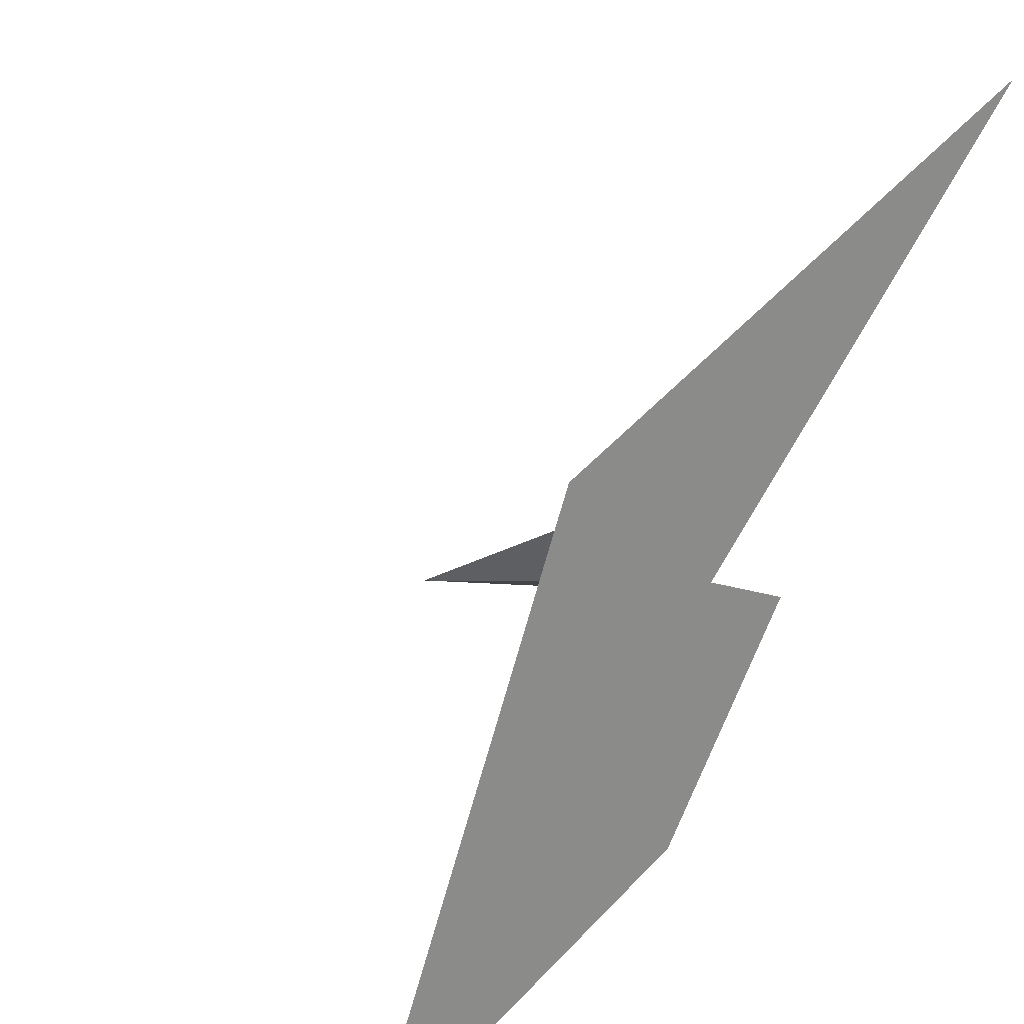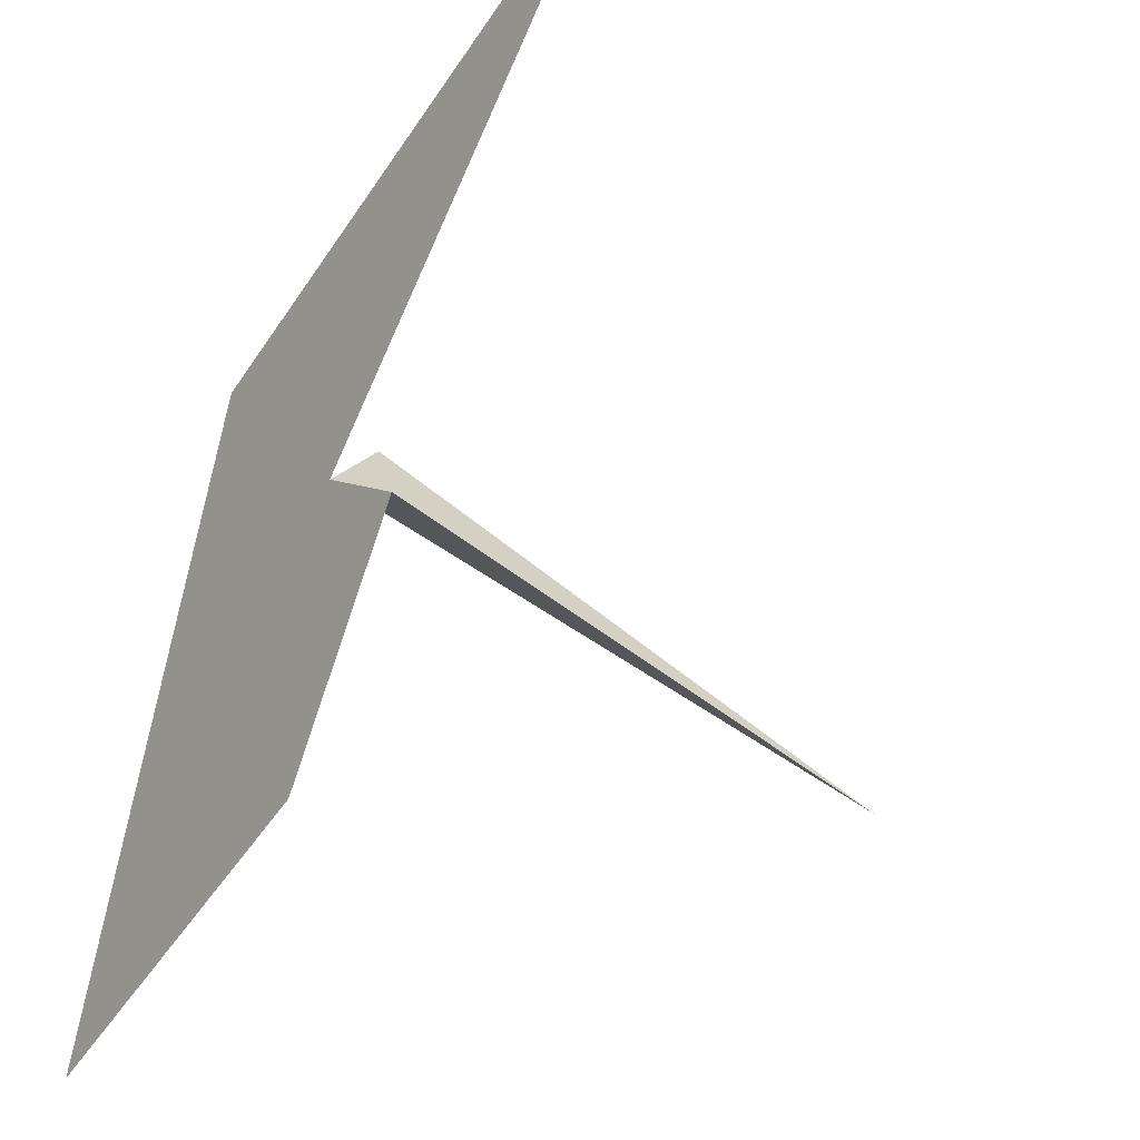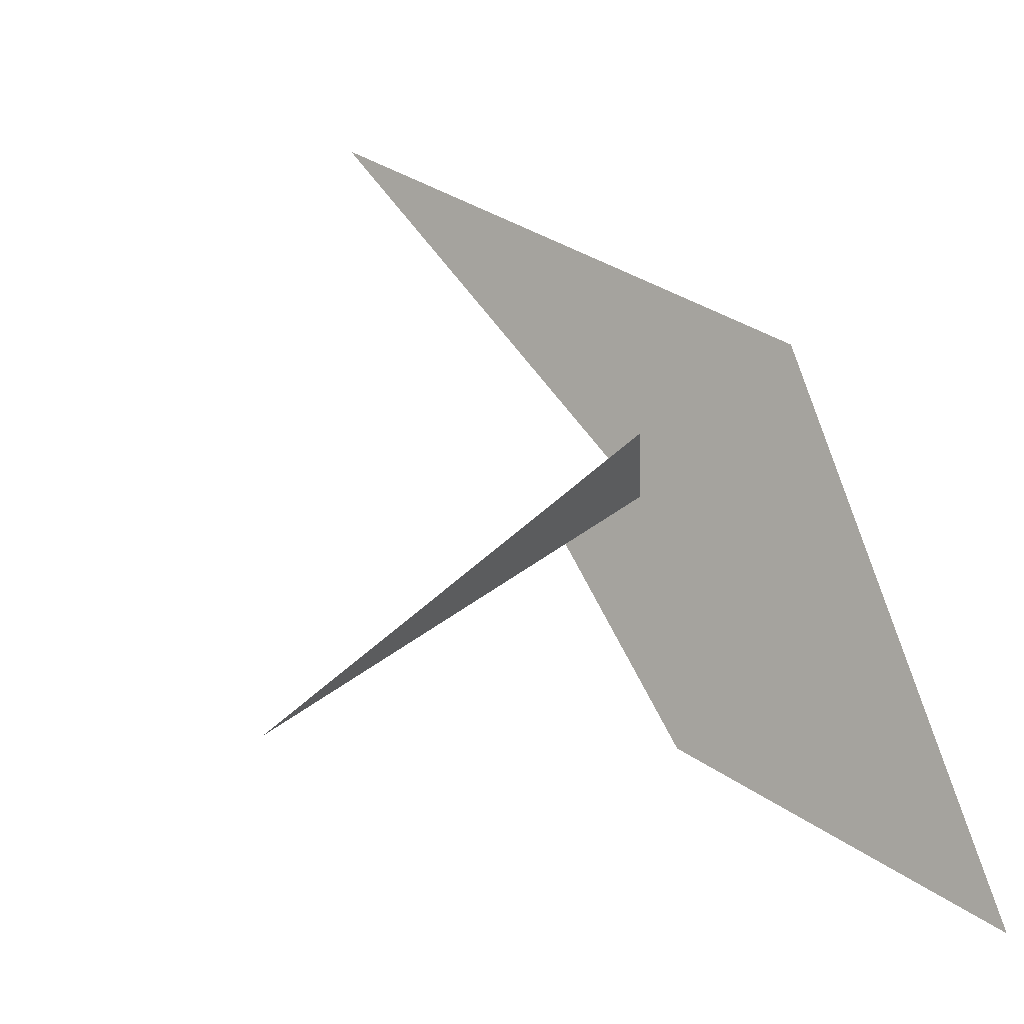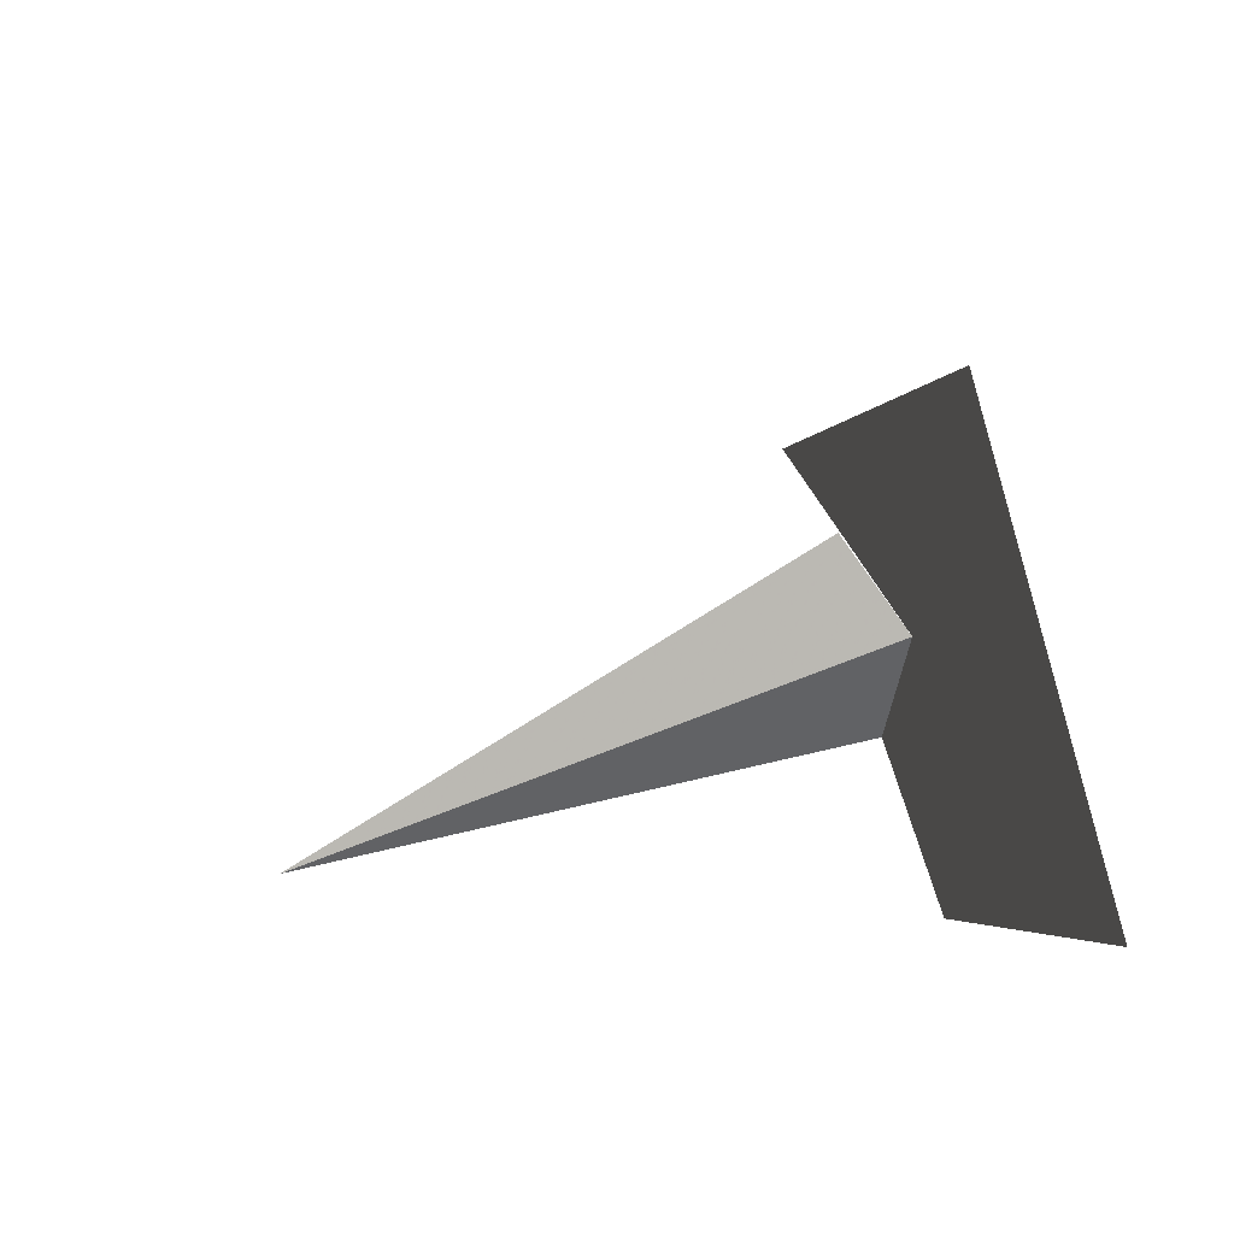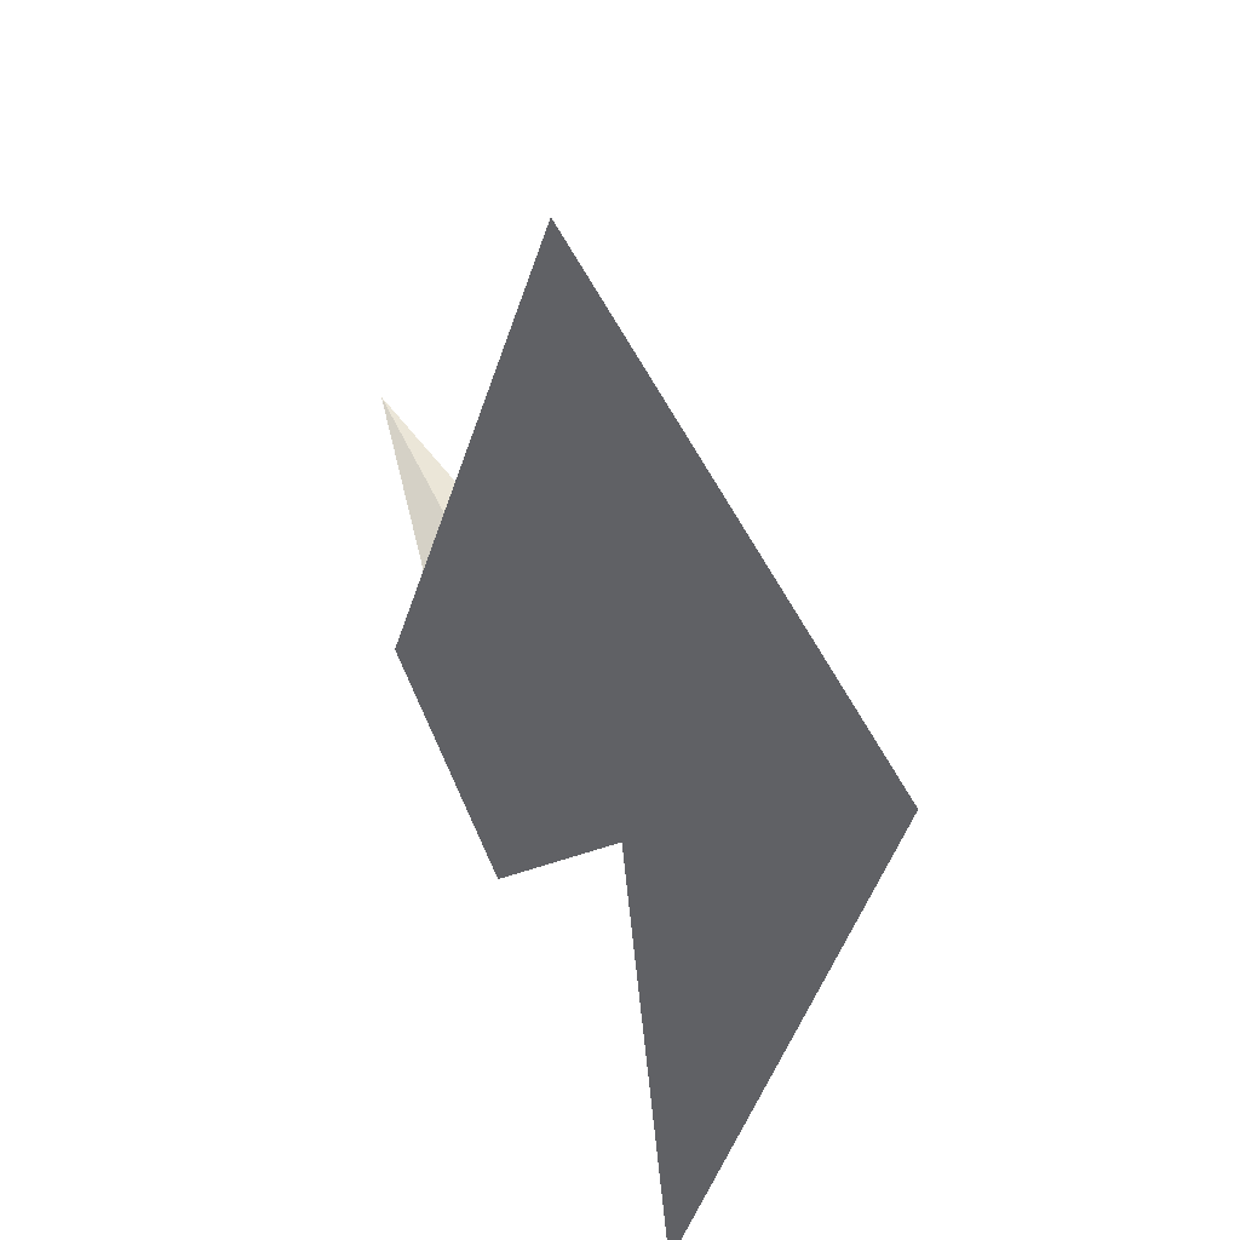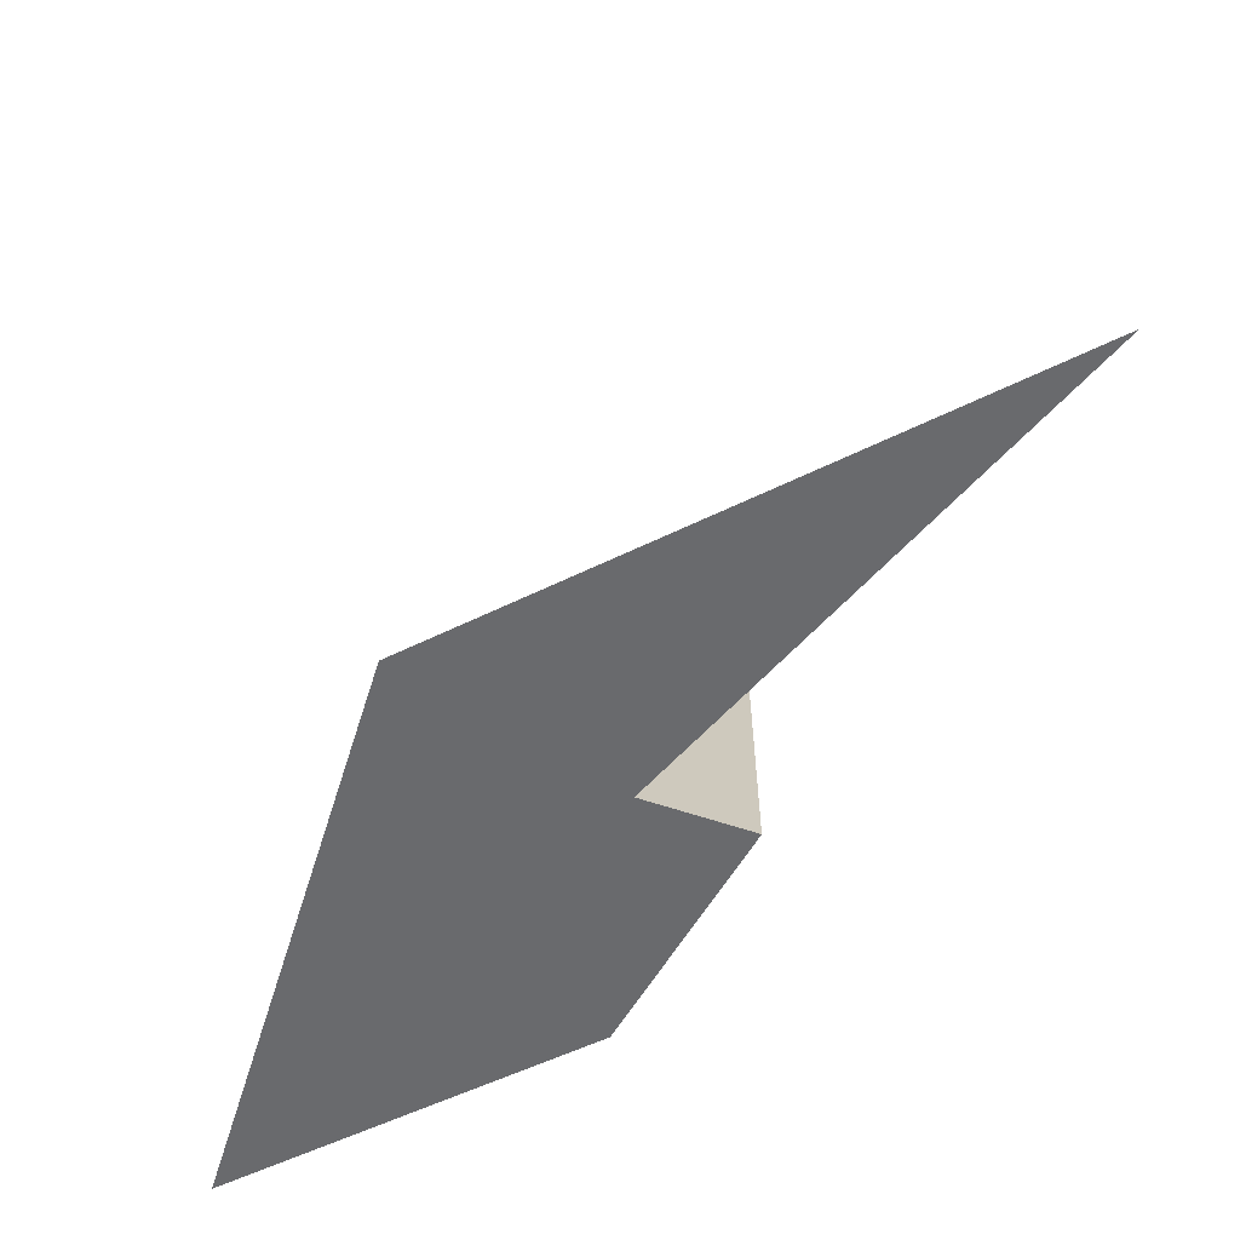
<metadata>
{"format":"obj","ext":"obj","renderer":"f3d","projection":"perspective","resolution":1024,"background":"white","views":[{"elev":25.2,"azim":137.3,"up":"+Y"},{"elev":-23.6,"azim":-125.6,"up":"+Y"},{"elev":1.0,"azim":35.4,"up":"+Y"},{"elev":-26.0,"azim":78.4,"up":"+Y"},{"elev":-49.2,"azim":49.6,"up":"+Z"},{"elev":-53.1,"azim":-174.3,"up":"+Z"}]}
</metadata>
<code>
v -0.8671 0.3045 2.977e-16
v -0.4693 -0.2909 9.309e-17
v -0.4693 0.4693 2.507e-16
v -0.8671 0.3045 6.528e-16
v -0.4693 0.4693 5.376e-16
v -0.6636 -2.021e-14 4.099e-16
v -0.8671 0.3045 -5.747e-17
v -0.6636 1.468e-15 -2.38e-17
v -5.24e-16 1.332e-15 -1.178e-31
v -3.686e-16 1.172 -1.015e-16
v -0.8671 0.3045 2.977e-16
v -1.998e-15 1.172 4.478e-16
v 0.8284 -0.8284 -1.875e-16
v -0.4693 -0.2909 9.309e-17
v -3.411e-17 1.172 -1.015e-16
v 1.421e-16 6.661e-16 -3.95e-32
v -2 2 7.141e-32
v -1.776e-15 1.172 4.478e-16
v -2 2 6.928e-16
v 0.8284 -0.8284 -1.875e-16
v -2 2 0
v 0 -1.421e-16 0
v -1.262e-31 1.172 0
v -2 2 9.861e-32
v -8.882e-16 1.172 -1.435e-16
v 0.8284 -0.8284 1.875e-16
v -1.421e-16 -6.661e-16 -1.489e-32
v -0.6636 -5.188e-16 5.747e-17
v -0.9707 0.4596 1.239e-16
v -0.63 0.63 1.091e-16
v -7.283e-16 -5.862e-16 6.849e-32
v -0.63 0.63 8.589e-32
v -0.9707 0.4596 6.26e-17
v -0.6636 -4.047e-16 8.127e-17
v -7.283e-16 -1.421e-16 4.46e-32
v -0.6636 2.81e-16 8.127e-17
v -0.8671 0.3045 1.062e-16
v -6.455e-17 1.172 3.952e-33
v 0.8284 -0.8284 1.875e-16
v -8.882e-16 1.172 -1.435e-16
v -0.8671 0.3045 6.89e-17
v -0.4693 -0.2909 1.589e-16
v 0.8284 -0.8284 1.875e-16
v -0.4693 -0.2909 1.589e-16
v -0.9707 0.4596 1.069e-16
v -0.63 0.63 9.08e-17
v -0.4693 -0.2909 -4.398e-17
v -0.8671 0.3045 1.435e-16
v -0.4693 0.4693 1.092e-16
v -0.4693 -0.2909 -4.398e-17
v -0.4693 0.4693 1.092e-16
v -0.63 0.63 1.492e-16
v -0.9707 0.4596 1.309e-16
v -0.8671 0.3045 1.062e-16
v -0.6636 3.331e-16 8.127e-17
v -0.4693 0.4693 1.092e-16
v -0.4693 0.4693 1.092e-16
v -0.6636 0 8.127e-17
v -0.9707 0.4596 1.752e-16
v -0.63 0.63 1.492e-16
v -0.4693 -0.2909 9.309e-17
v 0.8284 -0.8284 -1.875e-16
v -0.63 0.63 2.664e-16
v -0.9707 0.4596 2.895e-16
v -0.4693 -0.2909 2.366e-16
v -0.9707 0.4596 6.223e-16
v -0.63 0.63 5.012e-16
v -0.4693 0.4693 3.942e-16
v -0.9394 -0.1213 1.759
v -0.4678 0.858 0.2586
v -0.63 0.63 -1.776e-15
v -0.9394 -0.1213 1.759
v -0.63 0.63 -1.943e-15
v -0.4678 0.858 0.2586
v -0.9394 -0.1213 1.759
v -0.4678 0.858 0.2586
v -0.63 0.63 5.551e-16
v -0.9394 -0.1213 1.759
v -0.63 0.63 2.22e-16
v -0.9707 0.4596 1.11e-16
v -0.9394 -0.1213 1.759
v -0.9707 0.4596 2.554e-15
v -0.63 0.63 -3.464e-14
v -0.9394 -0.1213 1.759
v -0.63 0.63 -3.475e-14
v -0.9707 0.4596 3.053e-15
v -0.9394 -0.1213 1.759
v -0.9707 0.4596 -2.887e-15
v -0.63 0.63 -1.377e-14
v -0.4693 0.4693 3.942e-16
v -0.63 0.63 5.012e-16
v -0.9707 0.4596 5.781e-16
v -0.6636 -2.132e-14 3.286e-16
v -0.63 0.63 -1.51e-14
v -0.4678 0.858 0.2586
v -0.9394 -0.1213 1.759
f 1 2 3
f 4 5 6
f 7 8 9 10
f 11 12 13 14
f 15 16 17
f 18 19 20
f 21 22 23
f 24 25 26
f 27 28 29 30
f 31 32 33 34
f 35 36 37 38
f 39 40 41 42
f 43 44 45 46
f 47 48 49
f 50 51 52 53
f 54 55 56
f 57 58 59 60
f 61 62 63 64
f 65 66 67 68
f 69 70 71
f 72 73 74
f 75 76 77
f 78 79 80
f 81 82 83
f 84 85 86
f 87 88 89
f 90 91 92 93
f 94 95 96

</code>
